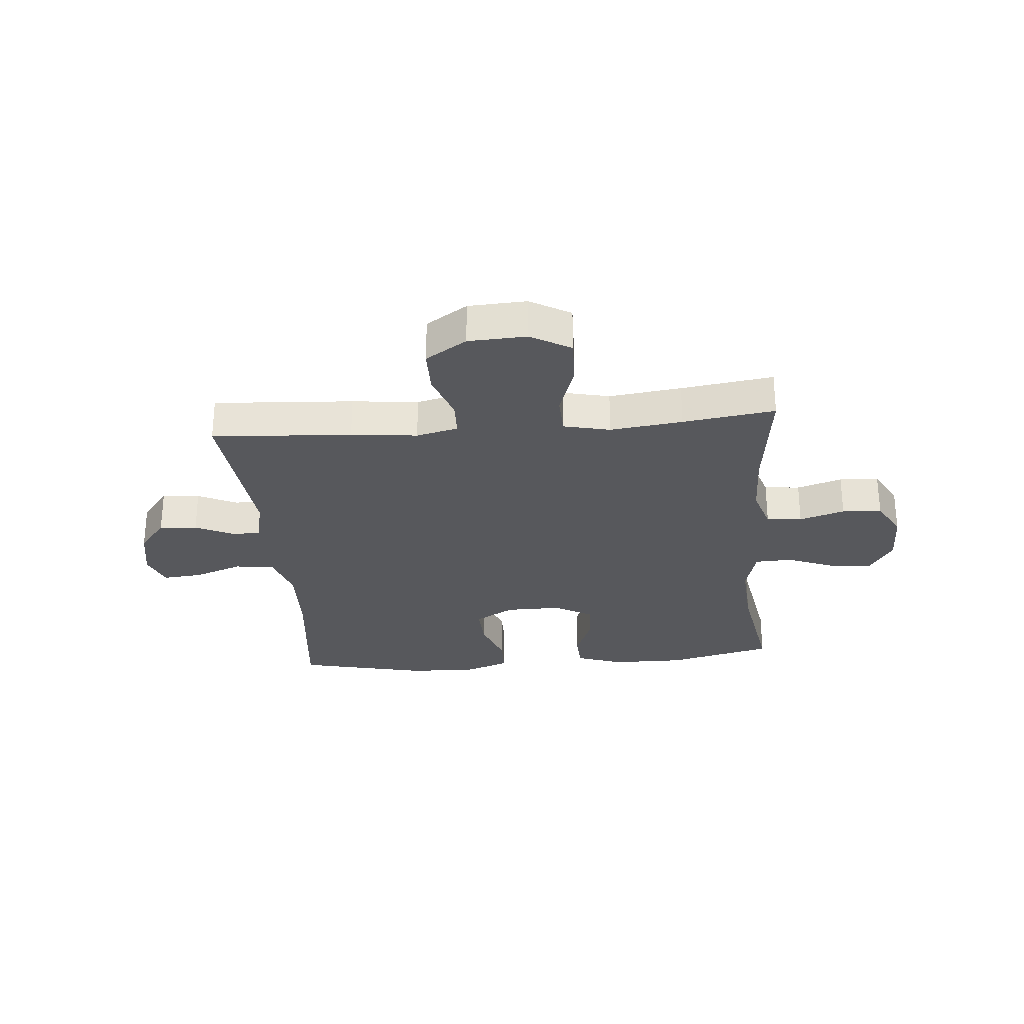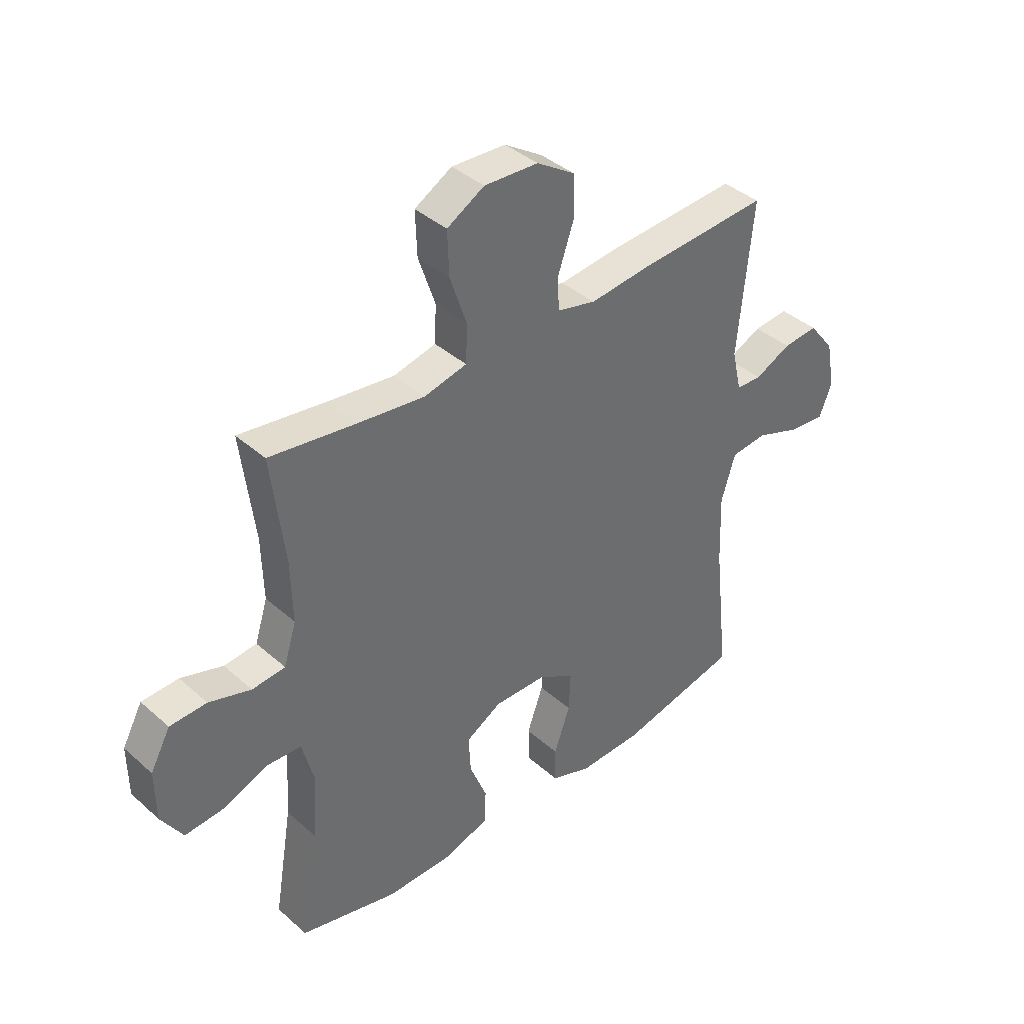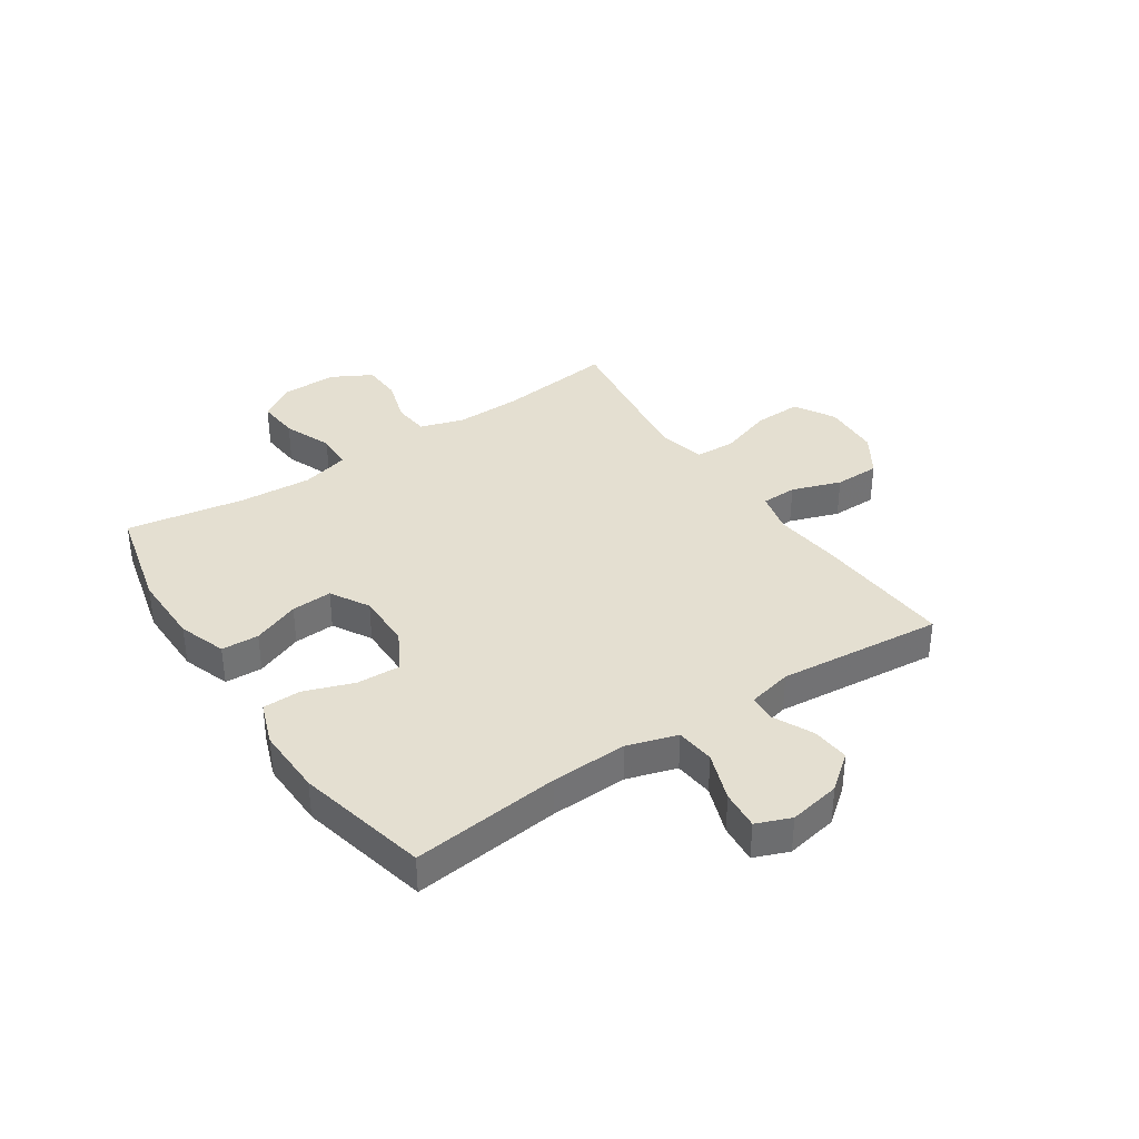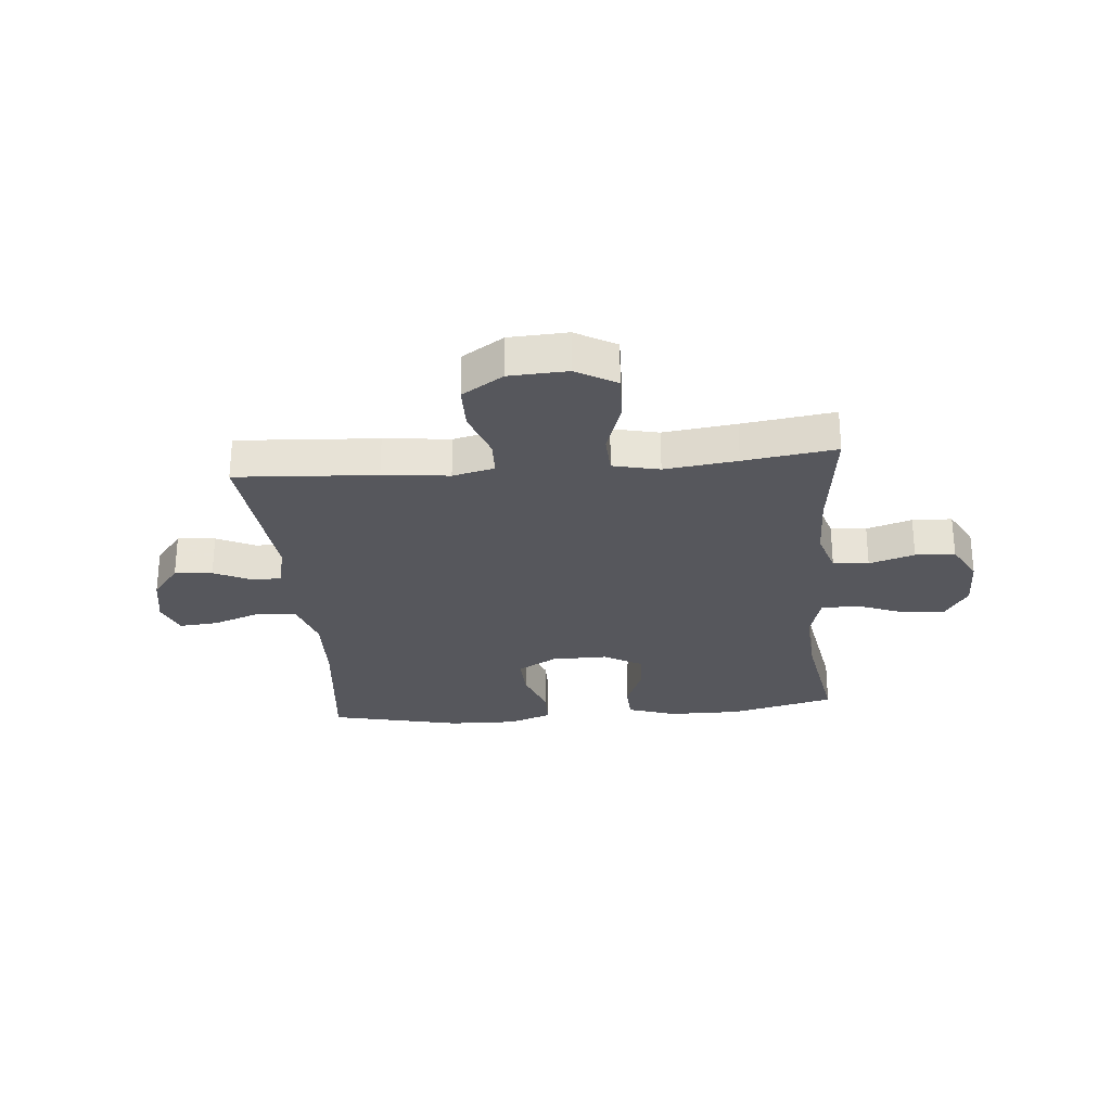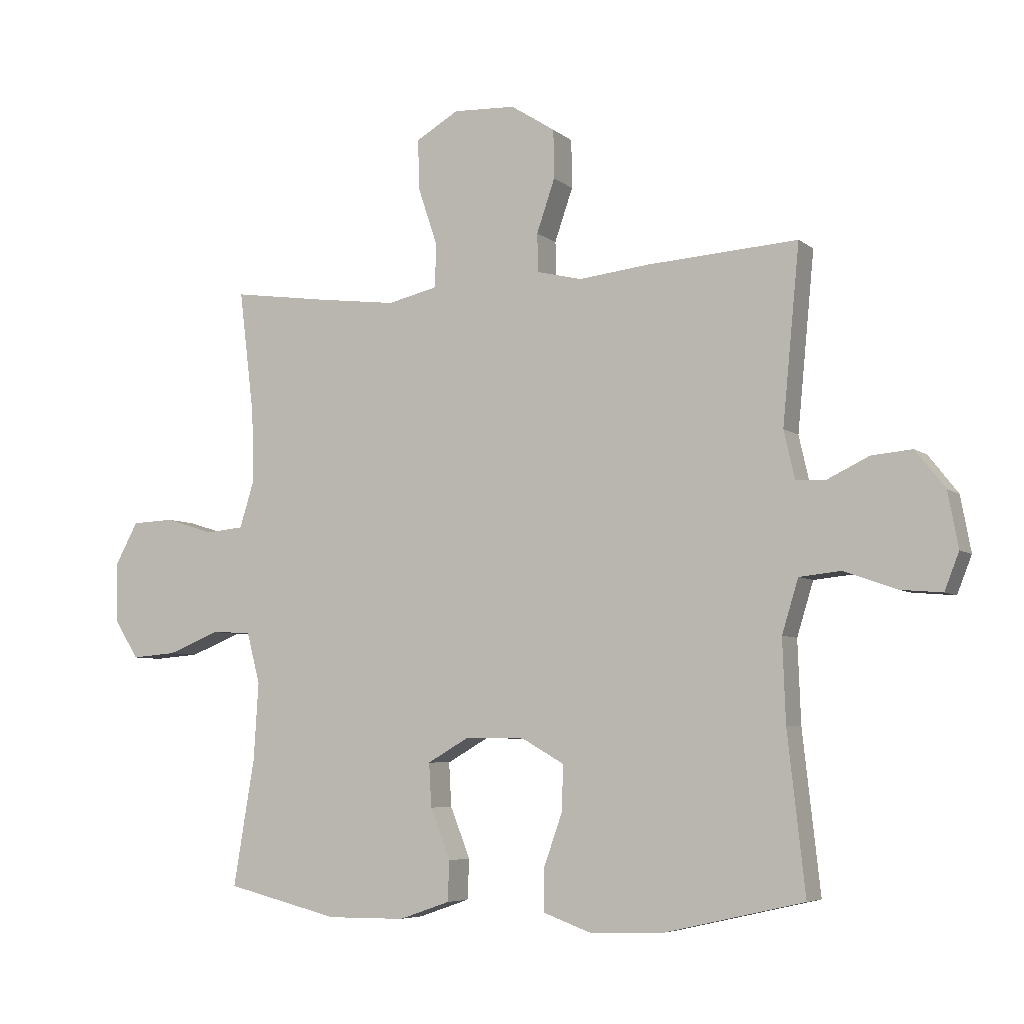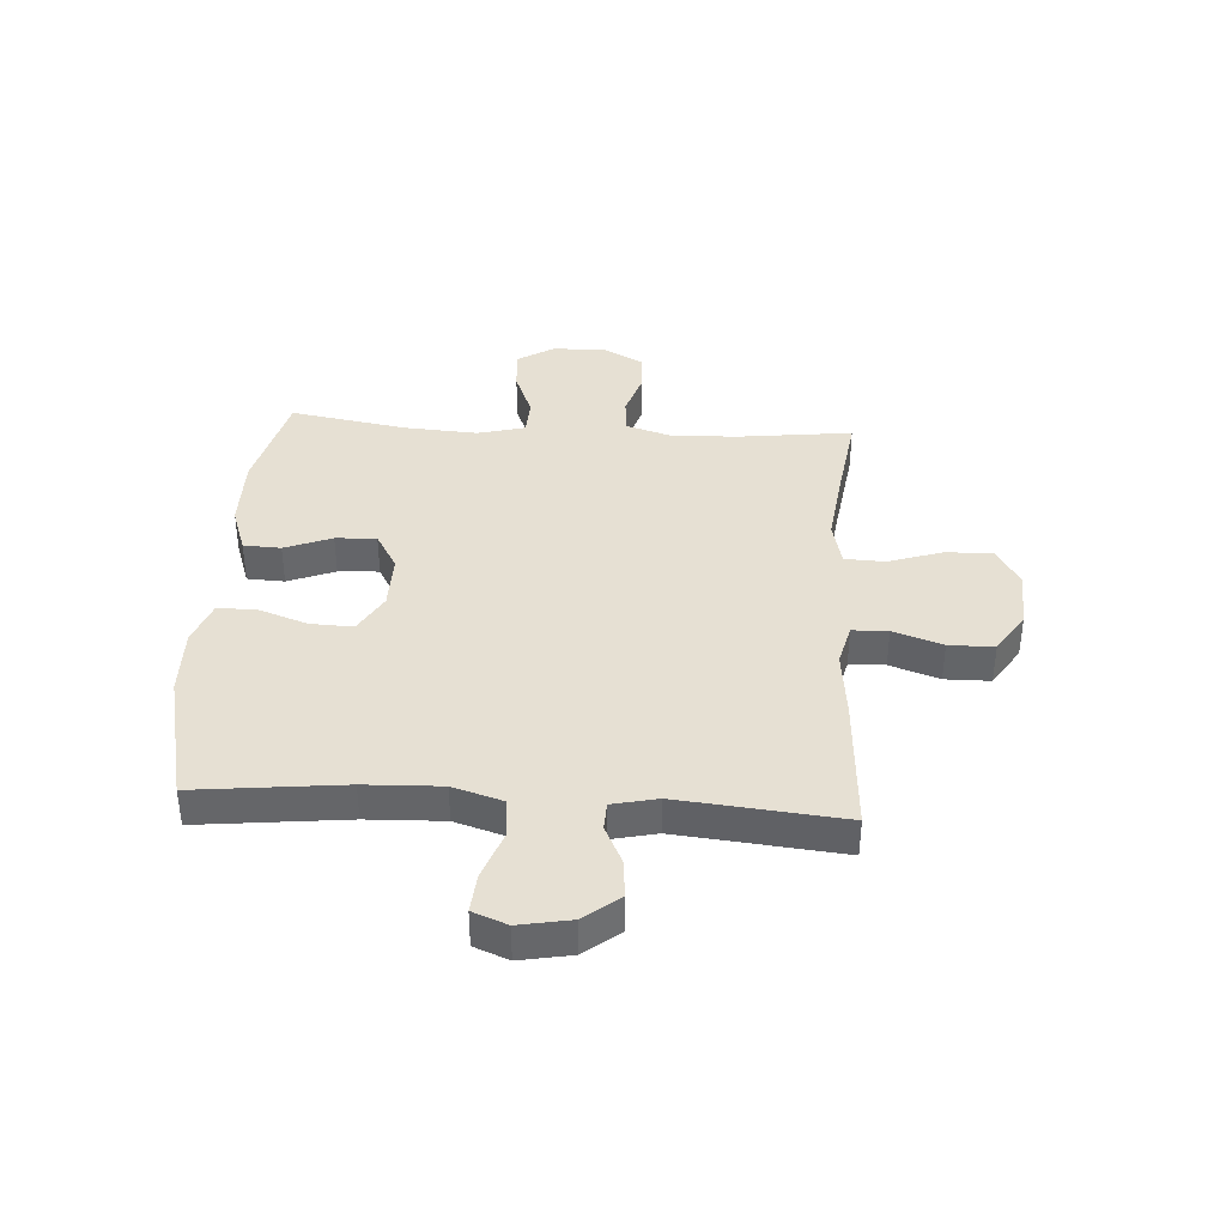
<metadata>
{"format":"obj","ext":"obj","renderer":"f3d","projection":"perspective","resolution":1024,"background":"white","views":[{"elev":-28.5,"azim":5.0,"up":"+Y"},{"elev":39.3,"azim":137.6,"up":"+Z"},{"elev":36.6,"azim":-123.8,"up":"+Y"},{"elev":-27.6,"azim":5.2,"up":"+Y"},{"elev":-5.8,"azim":-154.2,"up":"+Z"},{"elev":38.3,"azim":-86.3,"up":"+Y"}]}
</metadata>
<code>
v 0.5 0.07 0.5
v 0.475 0.07 0.295
v 0.472 0.07 0.177
v 0.496 0.07 0.1
v 0.559 0.07 0.094
v 0.639 0.07 0.119
v 0.709 0.07 0.116
v 0.747 0.07 0.046
v 0.746 0.07 -0.051
v 0.705 0.07 -0.116
v 0.63 0.07 -0.11
v 0.544 0.07 -0.076
v 0.479 0.07 -0.079
v 0.457 0.07 -0.163
v 0.465 0.07 -0.291
v 0.5 0.07 -0.5
v 0.313 0.07 -0.546
v 0.184 0.07 -0.545
v 0.1 0.07 -0.516
v 0.097 0.07 -0.45
v 0.13 0.07 -0.367
v 0.134 0.07 -0.295
v 0.066 0.07 -0.256
v -0.033 0.07 -0.257
v -0.103 0.07 -0.297
v -0.1 0.07 -0.373
v -0.069 0.07 -0.46
v -0.07 0.07 -0.528
v -0.147 0.07 -0.556
v -0.268 0.07 -0.553
v -0.5 0.07 -0.5
v -0.471 0.07 -0.239
v -0.466 0.07 -0.104
v -0.493 0.07 -0.016
v -0.562 0.07 -0.009
v -0.648 0.07 -0.04
v -0.717 0.07 -0.046
v -0.741 0.07 0.015
v -0.724 0.07 0.106
v -0.675 0.07 0.168
v -0.608 0.07 0.162
v -0.539 0.07 0.129
v -0.49 0.07 0.131
v -0.472 0.07 0.21
v -0.5 0.07 0.5
v -0.252 0.07 0.484
v -0.135 0.07 0.471
v -0.061 0.07 0.489
v -0.059 0.07 0.552
v -0.089 0.07 0.639
v -0.088 0.07 0.719
v -0.015 0.07 0.766
v 0.088 0.07 0.771
v 0.159 0.07 0.73
v 0.156 0.07 0.646
v 0.124 0.07 0.551
v 0.127 0.07 0.48
v 0.209 0.07 0.461
v 0.337 0.07 0.477
v 0.5 0 0.5
v 0.475 0 0.295
v 0.472 0 0.177
v 0.496 0 0.1
v 0.559 0 0.094
v 0.639 0 0.119
v 0.709 0 0.116
v 0.747 0 0.046
v 0.746 0 -0.051
v 0.705 0 -0.116
v 0.63 0 -0.11
v 0.544 0 -0.076
v 0.479 0 -0.079
v 0.457 0 -0.163
v 0.465 0 -0.291
v 0.5 0 -0.5
v 0.313 0 -0.546
v 0.184 0 -0.545
v 0.1 0 -0.516
v 0.097 0 -0.45
v 0.13 0 -0.367
v 0.134 0 -0.295
v 0.066 0 -0.256
v -0.033 0 -0.257
v -0.103 0 -0.297
v -0.1 0 -0.373
v -0.069 0 -0.46
v -0.07 0 -0.528
v -0.147 0 -0.556
v -0.268 0 -0.553
v -0.5 0 -0.5
v -0.471 0 -0.239
v -0.466 0 -0.104
v -0.493 0 -0.016
v -0.562 0 -0.009
v -0.648 0 -0.04
v -0.717 0 -0.046
v -0.741 0 0.015
v -0.724 0 0.106
v -0.675 0 0.168
v -0.608 0 0.162
v -0.539 0 0.129
v -0.49 0 0.131
v -0.472 0 0.21
v -0.5 0 0.5
v -0.252 0 0.484
v -0.135 0 0.471
v -0.061 0 0.489
v -0.059 0 0.552
v -0.089 0 0.639
v -0.088 0 0.719
v -0.015 0 0.766
v 0.088 0 0.771
v 0.159 0 0.73
v 0.156 0 0.646
v 0.124 0 0.551
v 0.127 0 0.48
v 0.209 0 0.461
v 0.337 0 0.477
f 53 54 55 56
f 53 56 57
f 52 53 57
f 49 50 51 52
f 48 49 52 57
f 47 48 57 58
f 44 45 46 47
f 43 44 47 58
f 39 40 41 42
f 39 42 43
f 38 39 43
f 35 36 37 38
f 34 35 38 43
f 33 34 43 58
f 29 30 31 32
f 26 27 28 29
f 25 26 29 32
f 24 25 32 33
f 18 19 20 21
f 18 21 22
f 15 16 17 18
f 14 15 18 22
f 13 14 22 23
f 9 10 11 12
f 9 12 13
f 8 9 13
f 5 6 7 8
f 4 5 8 13
f 3 4 13 23
f 59 1 2
f 24 33 58 59
f 23 24 59
f 2 3 23 59
f 115 114 113 112
f 116 115 112
f 116 112 111
f 111 110 109 108
f 116 111 108 107
f 117 116 107 106
f 106 105 104 103
f 117 106 103 102
f 101 100 99 98
f 102 101 98
f 102 98 97
f 97 96 95 94
f 102 97 94 93
f 117 102 93 92
f 91 90 89 88
f 88 87 86 85
f 91 88 85 84
f 92 91 84 83
f 80 79 78 77
f 81 80 77
f 77 76 75 74
f 81 77 74 73
f 82 81 73 72
f 71 70 69 68
f 72 71 68
f 72 68 67
f 67 66 65 64
f 72 67 64 63
f 82 72 63 62
f 61 60 118
f 118 117 92 83
f 118 83 82
f 118 82 62 61
f 1 60 61 2
f 2 61 62 3
f 3 62 63 4
f 4 63 64 5
f 5 64 65 6
f 6 65 66 7
f 7 66 67 8
f 8 67 68 9
f 9 68 69 10
f 10 69 70 11
f 11 70 71 12
f 12 71 72 13
f 13 72 73 14
f 14 73 74 15
f 15 74 75 16
f 16 75 76 17
f 17 76 77 18
f 18 77 78 19
f 19 78 79 20
f 20 79 80 21
f 21 80 81 22
f 22 81 82 23
f 23 82 83 24
f 24 83 84 25
f 25 84 85 26
f 26 85 86 27
f 27 86 87 28
f 28 87 88 29
f 29 88 89 30
f 30 89 90 31
f 31 90 91 32
f 32 91 92 33
f 33 92 93 34
f 34 93 94 35
f 35 94 95 36
f 36 95 96 37
f 37 96 97 38
f 38 97 98 39
f 39 98 99 40
f 40 99 100 41
f 41 100 101 42
f 42 101 102 43
f 43 102 103 44
f 44 103 104 45
f 45 104 105 46
f 46 105 106 47
f 47 106 107 48
f 48 107 108 49
f 49 108 109 50
f 50 109 110 51
f 51 110 111 52
f 52 111 112 53
f 53 112 113 54
f 54 113 114 55
f 55 114 115 56
f 56 115 116 57
f 57 116 117 58
f 58 117 118 59
f 59 118 60 1

</code>
